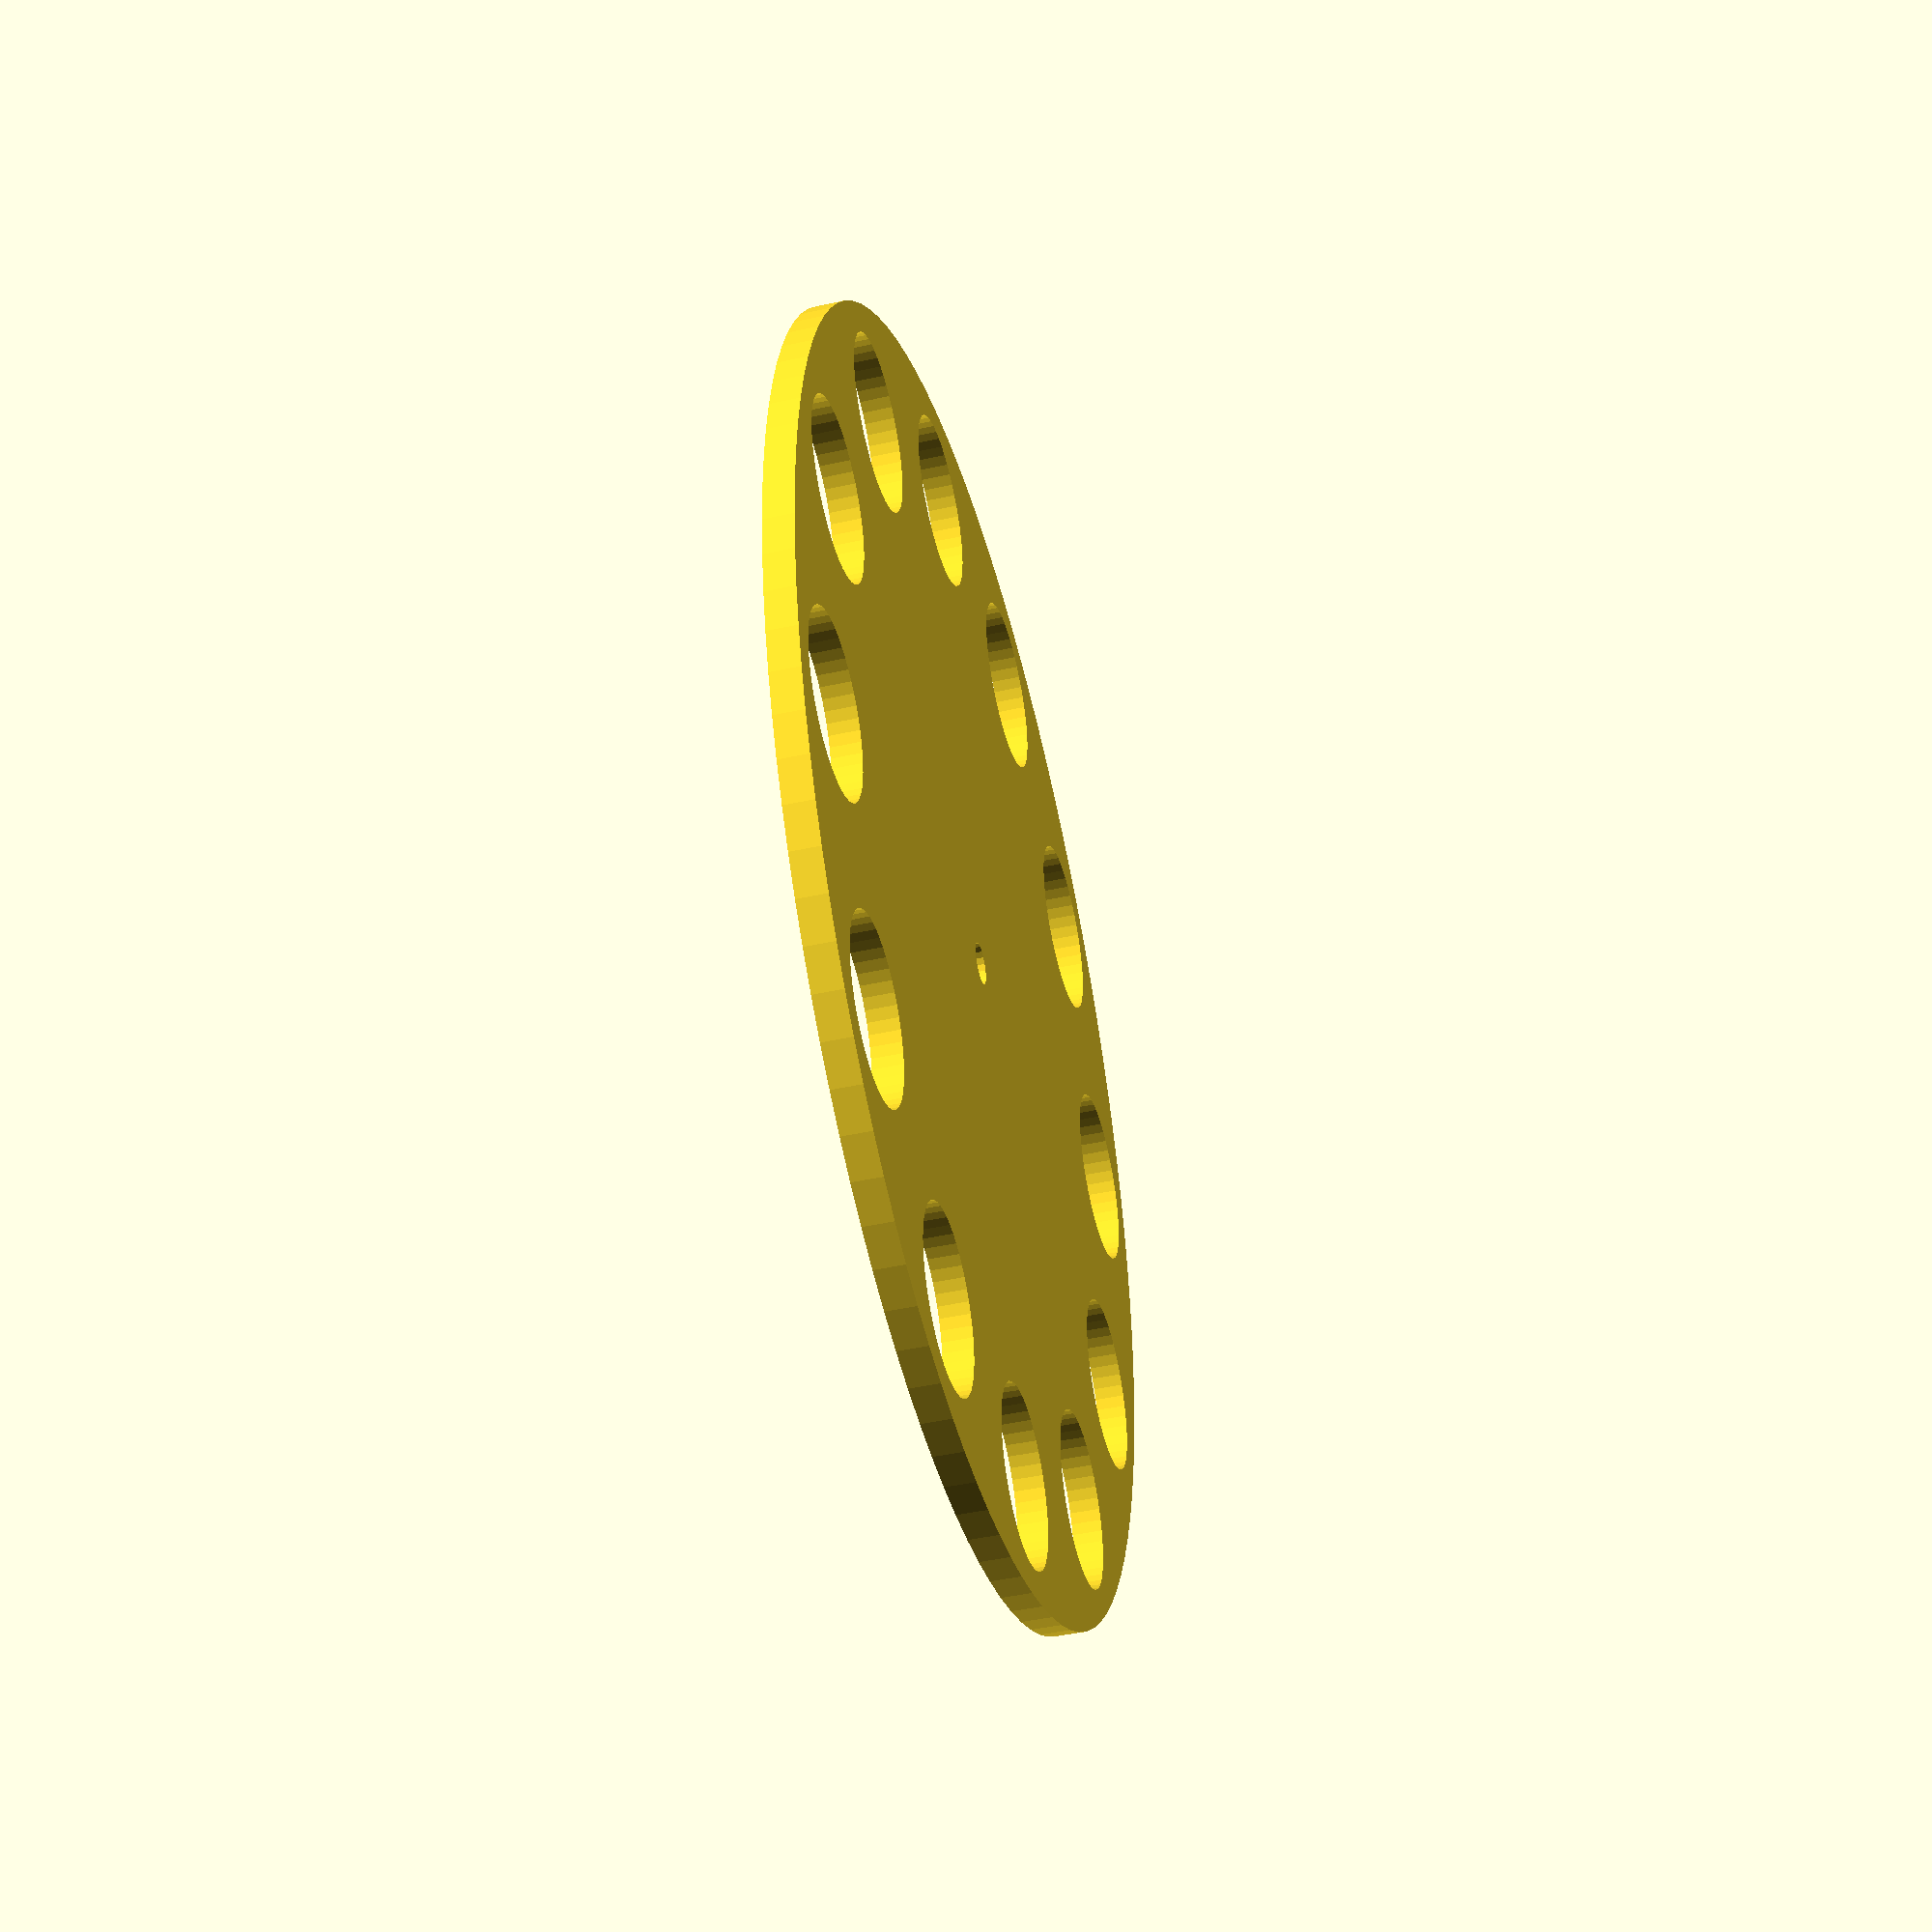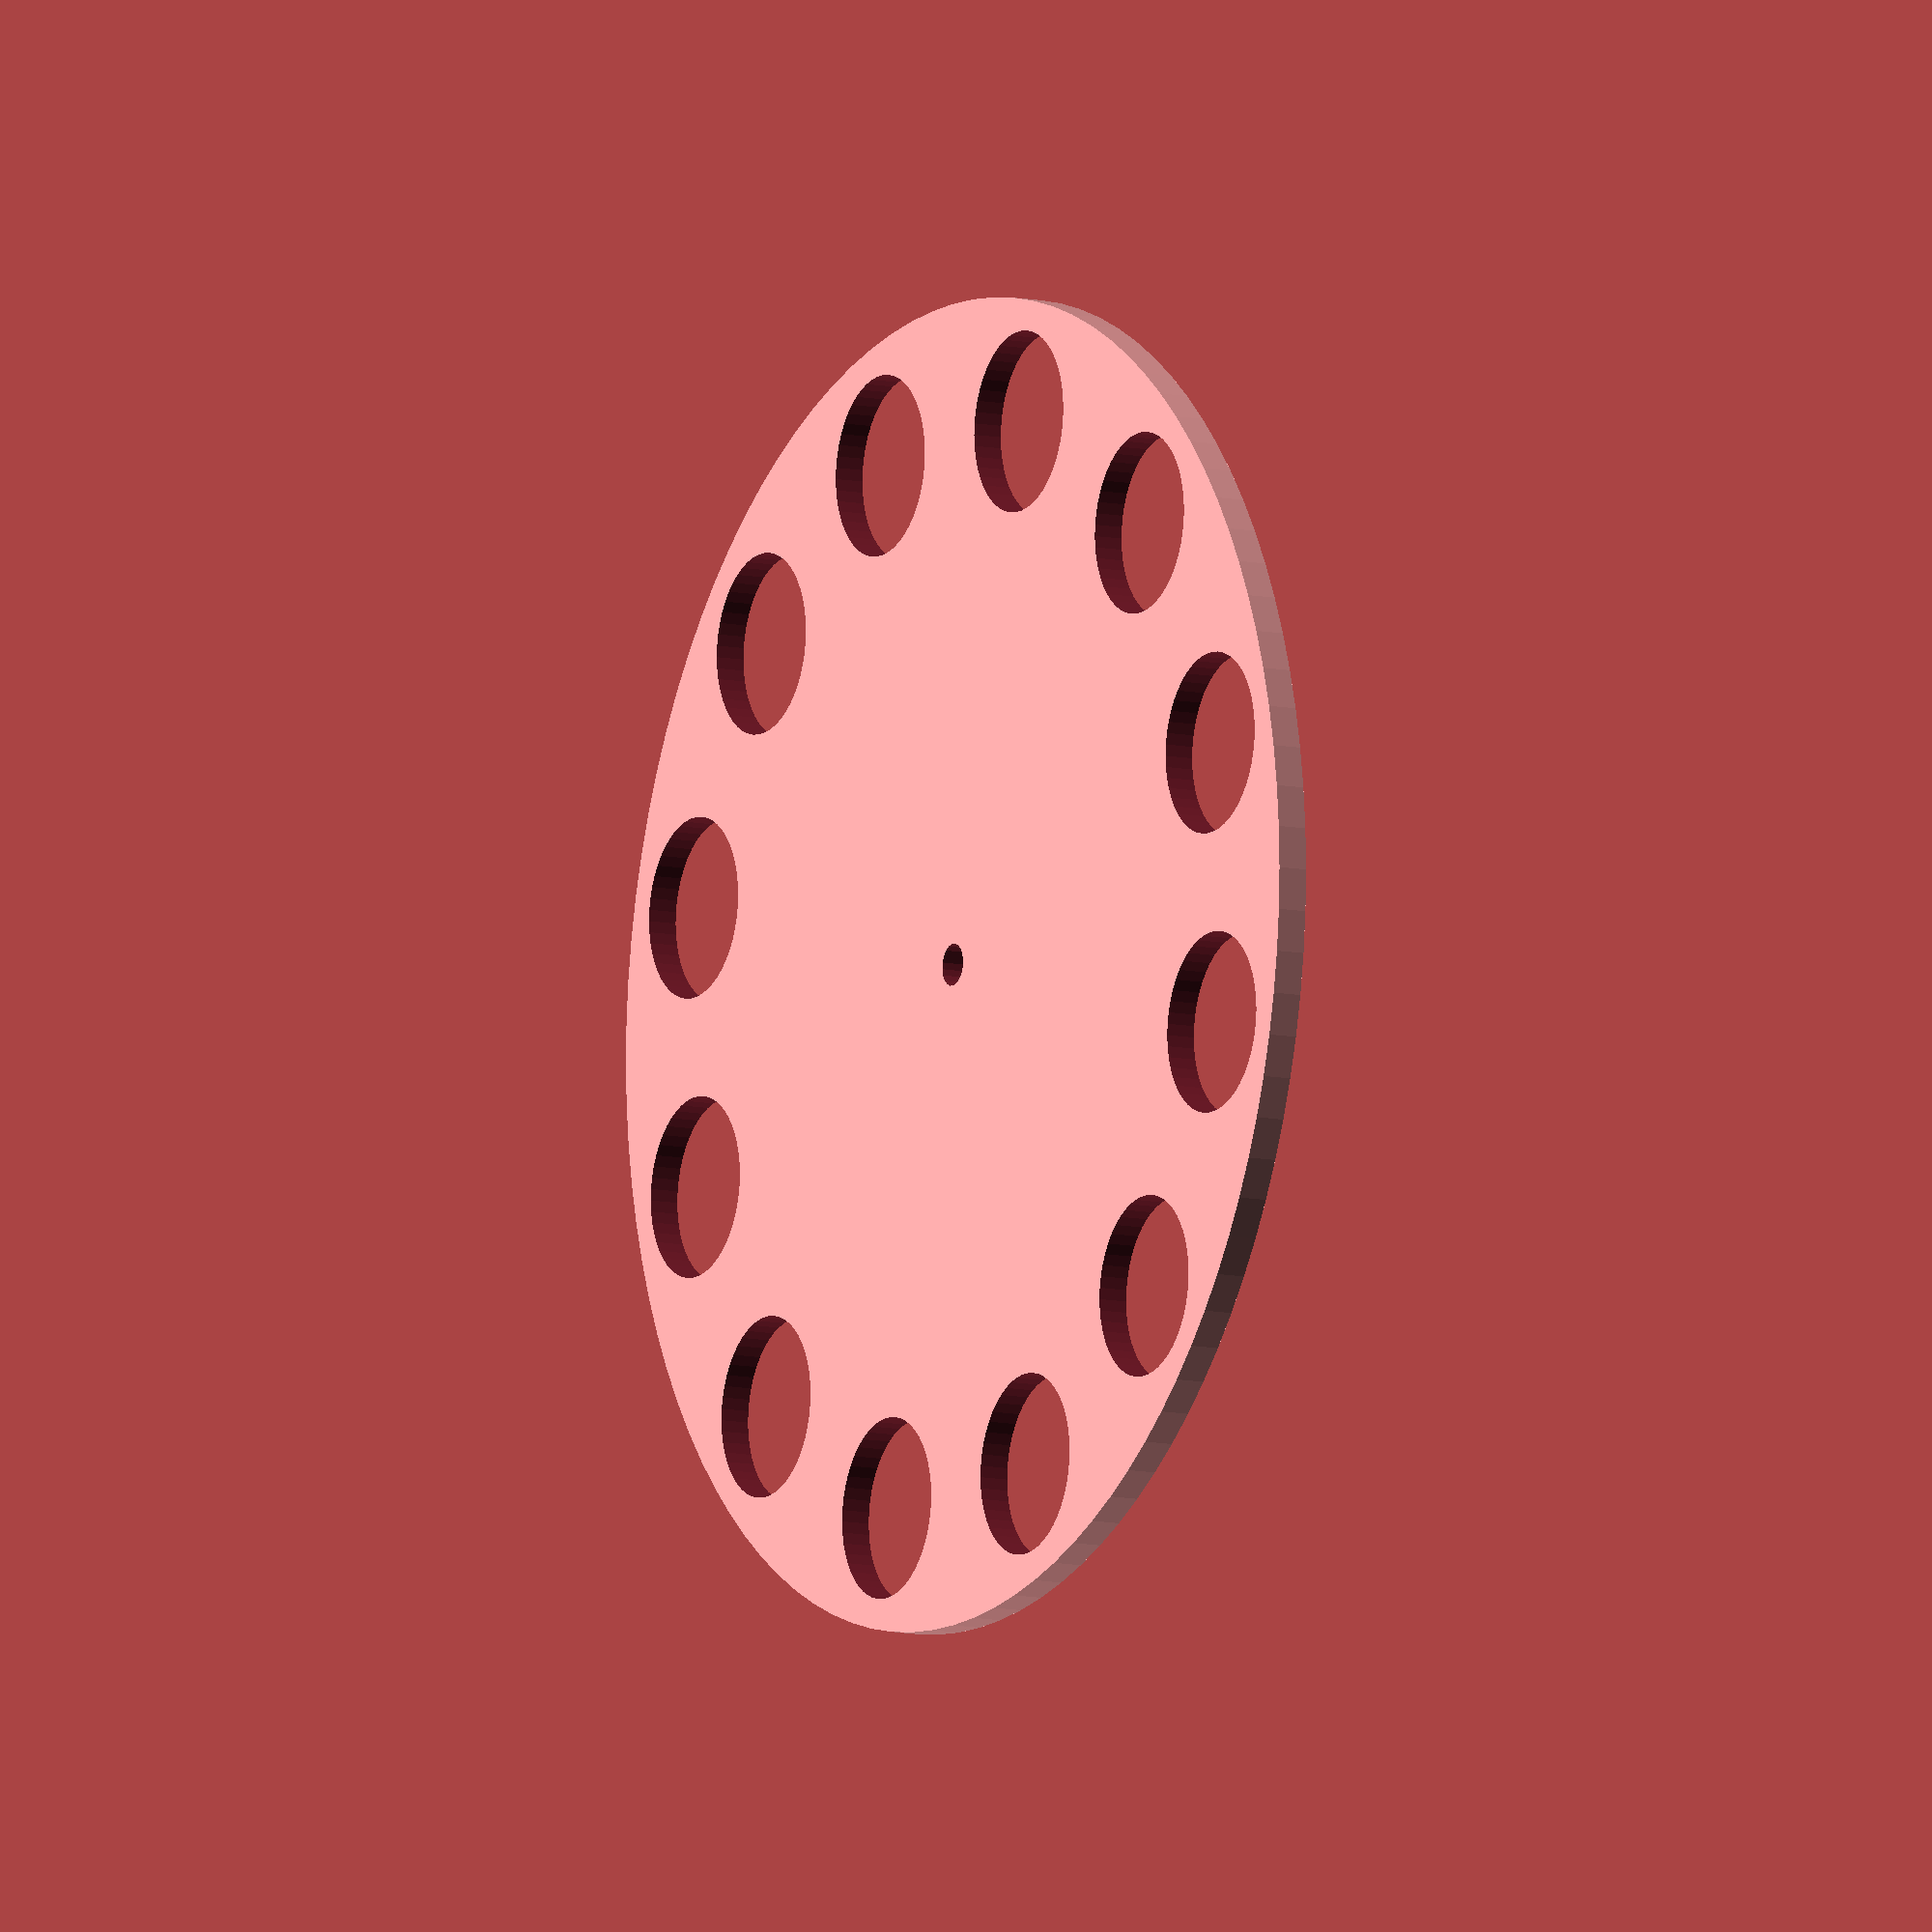
<openscad>
difference(){
    cylinder(1, 22, 22, $fn=100);
    for(a=[1:12]){        
        translate([18*cos(30*a), 18*sin(30*a), -0.01])
            cylinder(1.1, 3, 3, $fn=50);
        
    }
    translate([0, 0,-0.05])
    cylinder(1.1, .7, .7, $fn=20);
    
}
</openscad>
<views>
elev=224.0 azim=192.6 roll=255.4 proj=p view=solid
elev=189.5 azim=165.7 roll=299.2 proj=o view=wireframe
</views>
